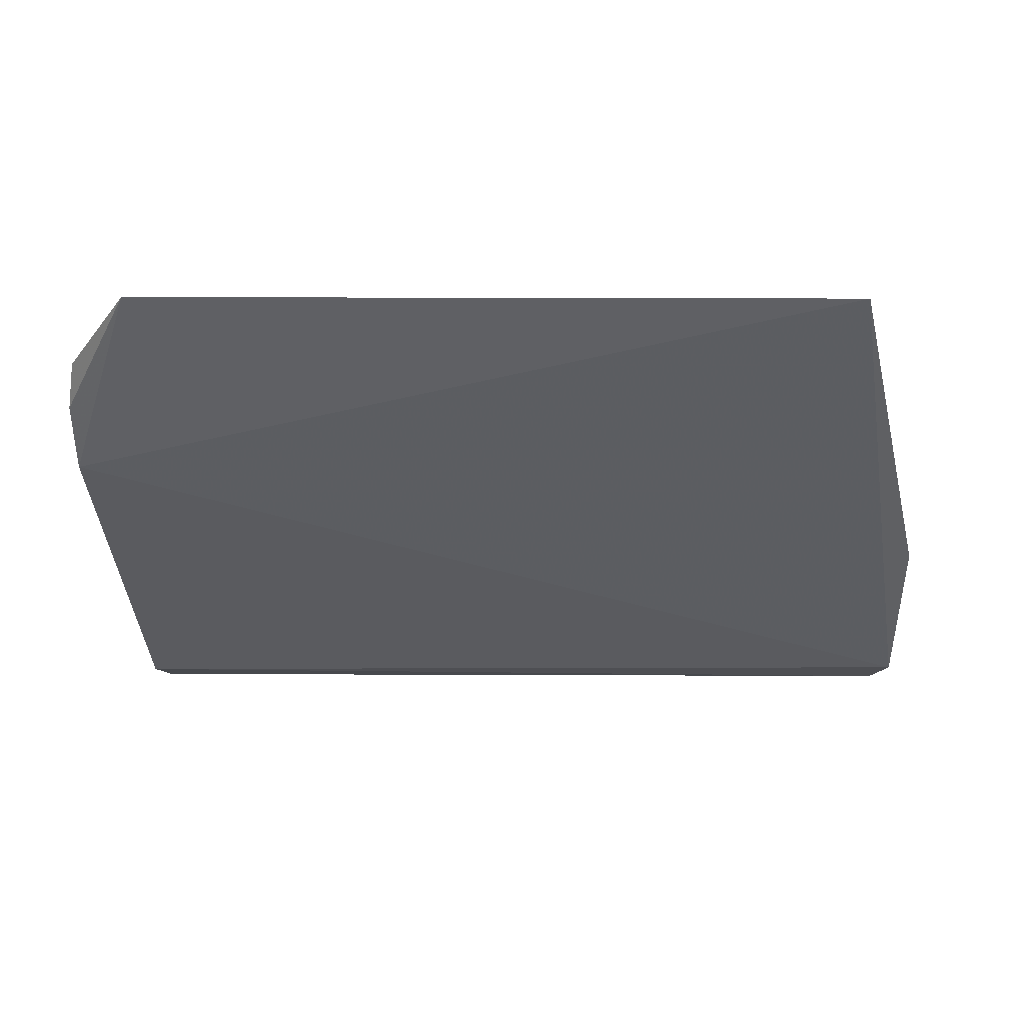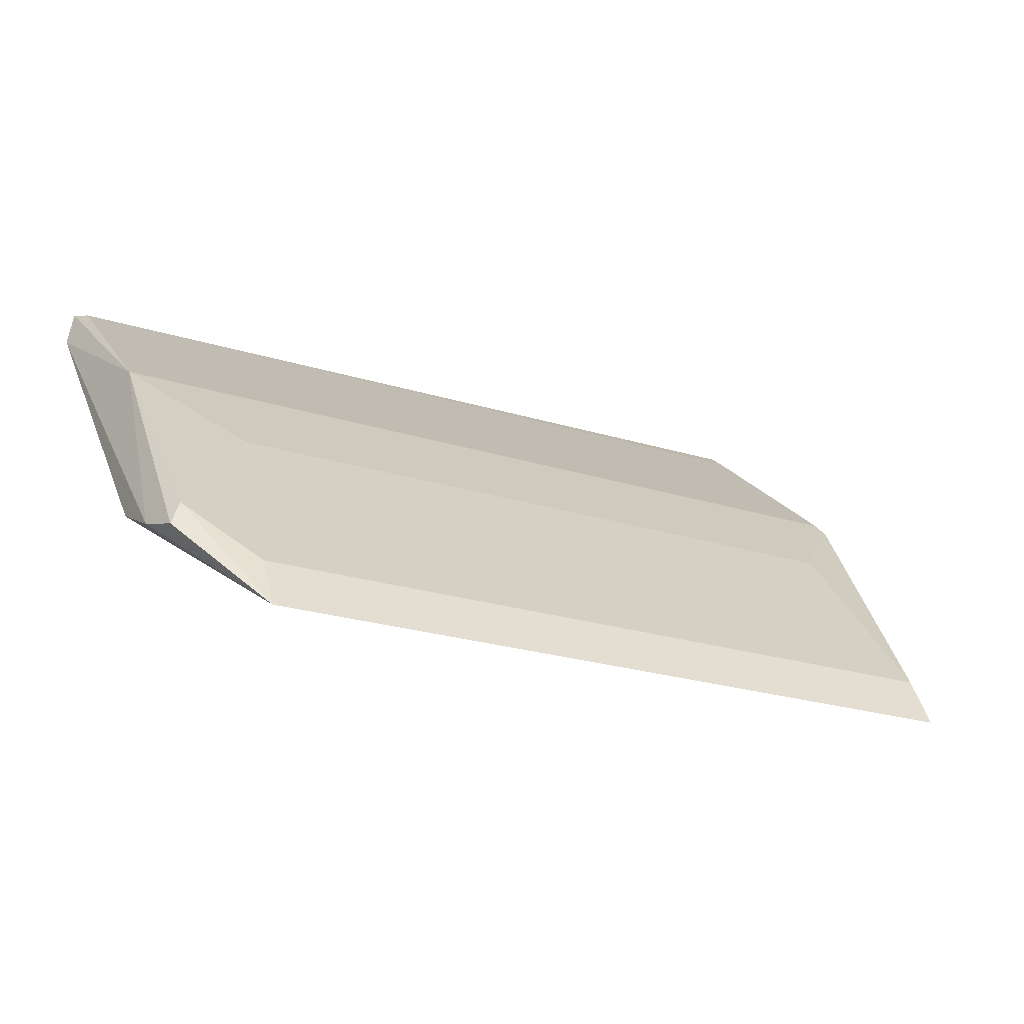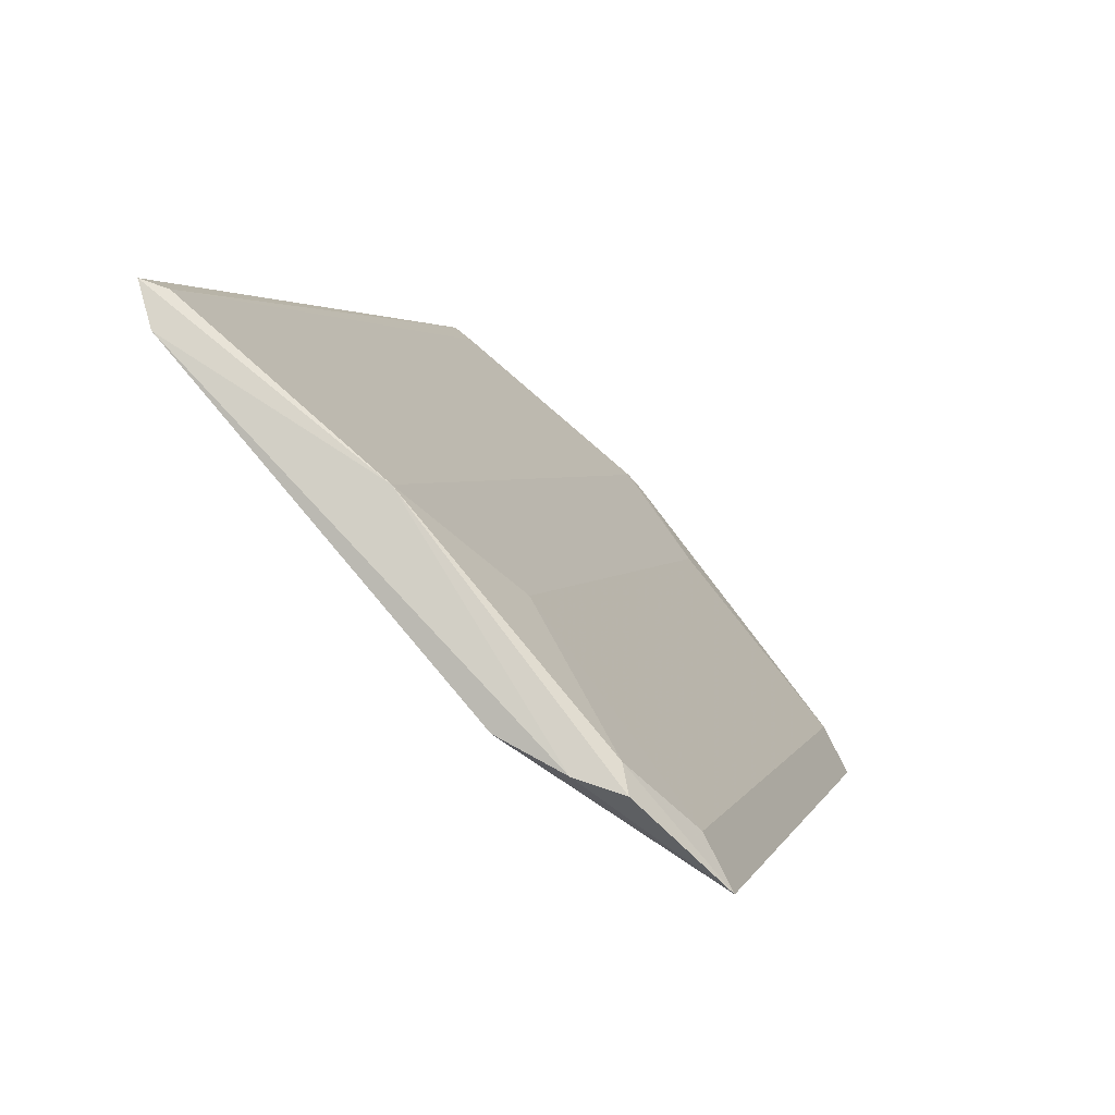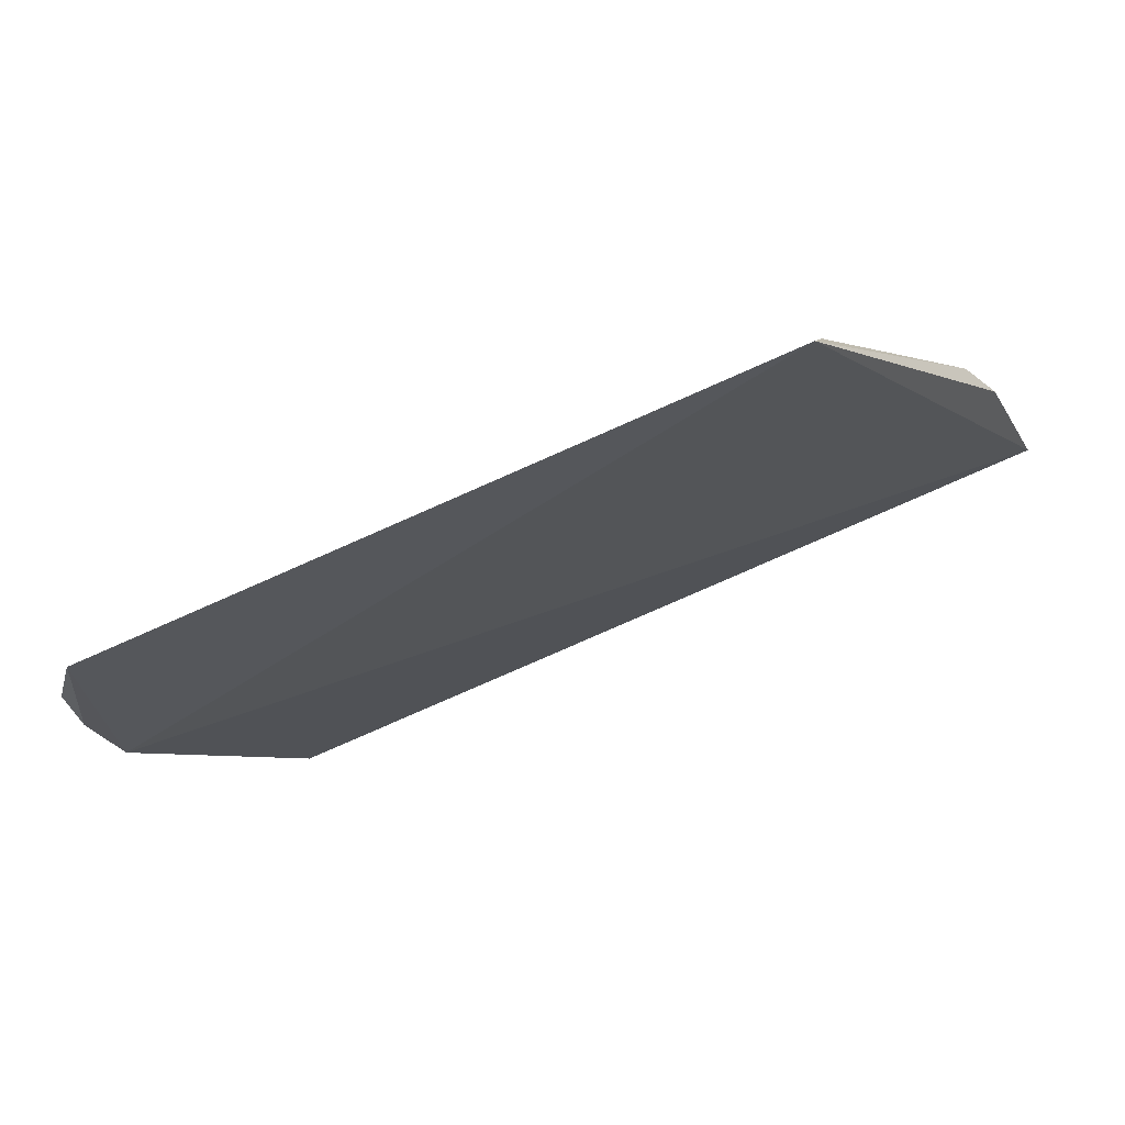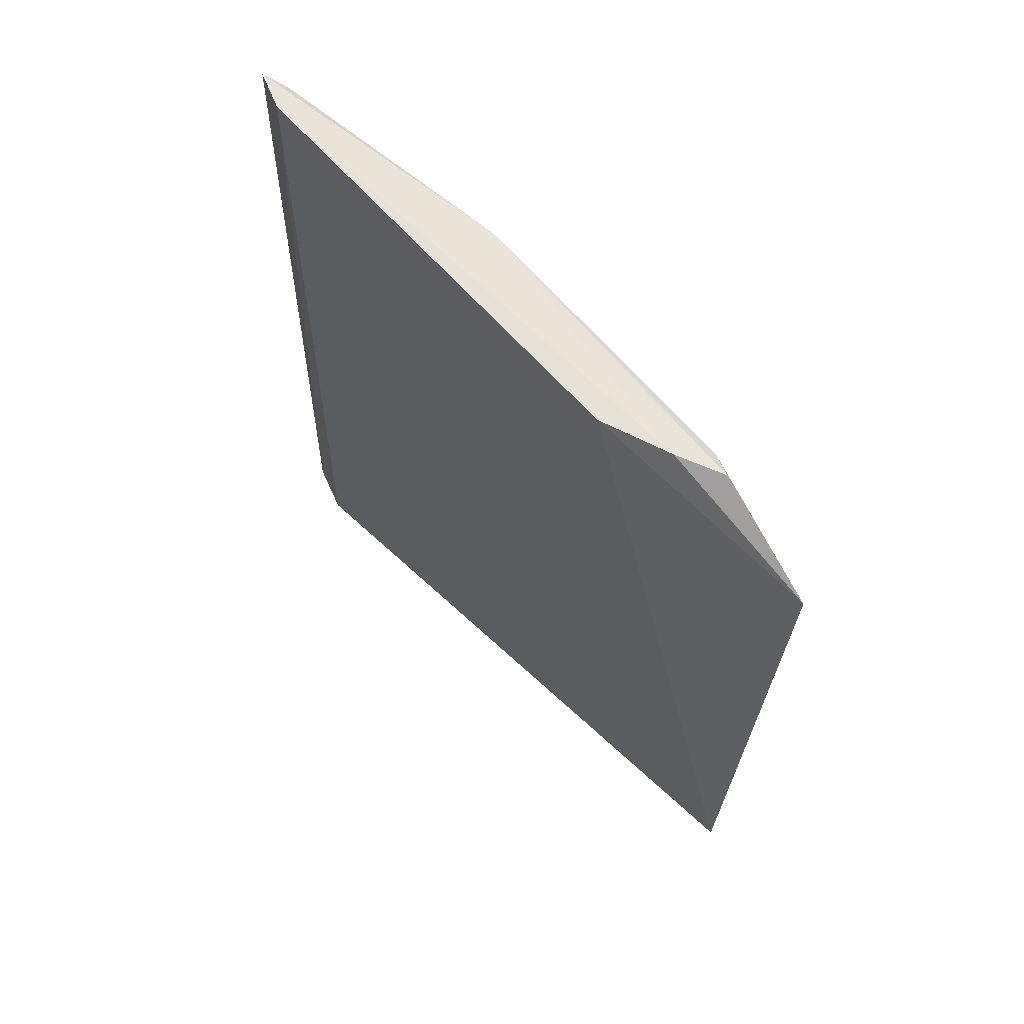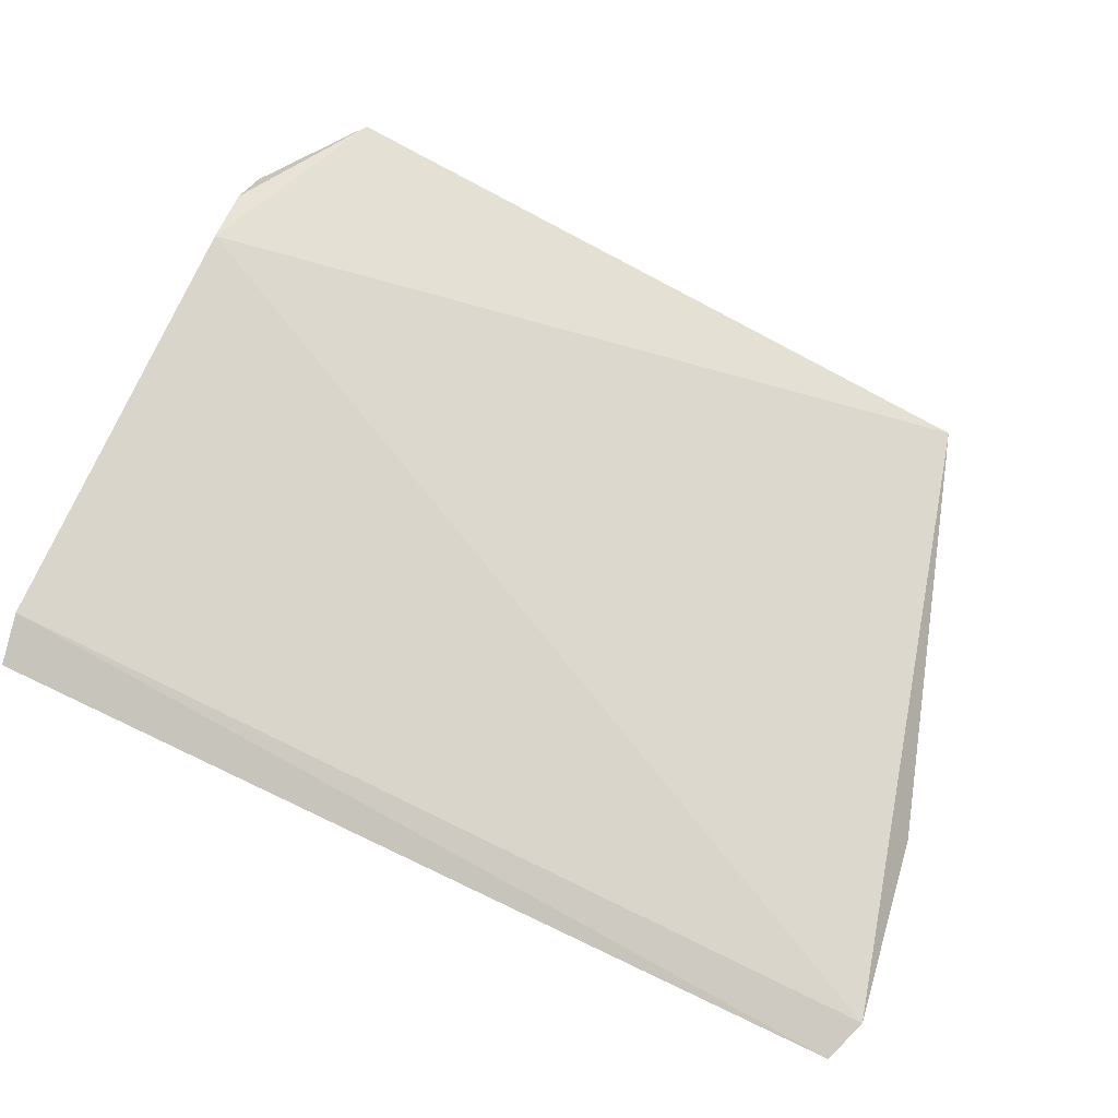
<metadata>
{"format":"obj","ext":"obj","renderer":"f3d","projection":"perspective","resolution":1024,"background":"white","views":[{"elev":8.8,"azim":2.5,"up":"+Z"},{"elev":-23.5,"azim":-28.0,"up":"+Y"},{"elev":2.7,"azim":-75.2,"up":"+Y"},{"elev":-57.1,"azim":26.7,"up":"+Y"},{"elev":-25.0,"azim":-91.4,"up":"+Y"},{"elev":-71.1,"azim":-27.9,"up":"+Z"}]}
</metadata>
<code>
v -0.4039 1.883 0.8297
v -0.4039 1.883 0.8296
v -0.4202 1.883 0.8297
v -0.4218 1.894 0.8185
v -0.4017 1.893 0.8191
v -0.4217 1.89 0.8235
v -0.402 1.89 0.8238
v -0.4221 1.886 0.8255
v -0.4202 1.884 0.8291
v -0.4017 1.89 0.8227
v -0.4021 1.894 0.8186
v -0.4221 1.893 0.8189
v -0.4039 1.888 0.8255
v -0.4219 1.885 0.8281
v -0.4216 1.894 0.819
v -0.4021 1.89 0.8235
v -0.4195 1.888 0.8255
v -0.4039 1.884 0.8291
v -0.4221 1.885 0.827
v -0.4216 1.885 0.8279
v -0.4021 1.894 0.819
f 7 2 1
f 8 5 1
f 8 1 3
f 9 1 2
f 9 3 1
f 10 7 1
f 10 1 5
f 11 10 5
f 12 5 8
f 12 11 5
f 12 4 11
f 12 6 4
f 15 11 4
f 15 4 6
f 16 7 10
f 16 13 7
f 16 6 13
f 17 13 6
f 17 9 13
f 18 13 9
f 18 9 2
f 18 2 7
f 18 7 13
f 19 8 3
f 19 3 14
f 19 12 8
f 19 14 6
f 19 6 12
f 20 14 3
f 20 3 9
f 20 6 14
f 20 17 6
f 20 9 17
f 21 11 15
f 21 15 6
f 21 6 16
f 21 16 10
f 21 10 11

</code>
